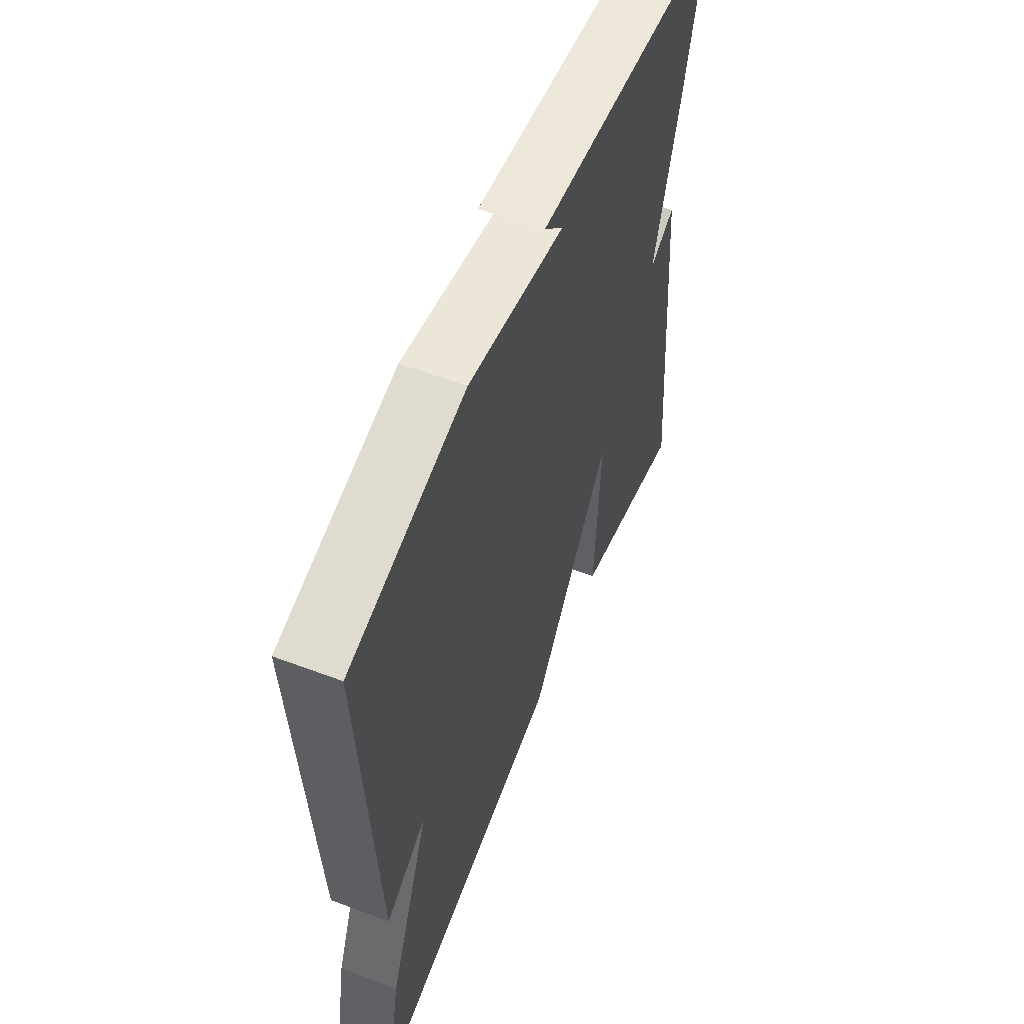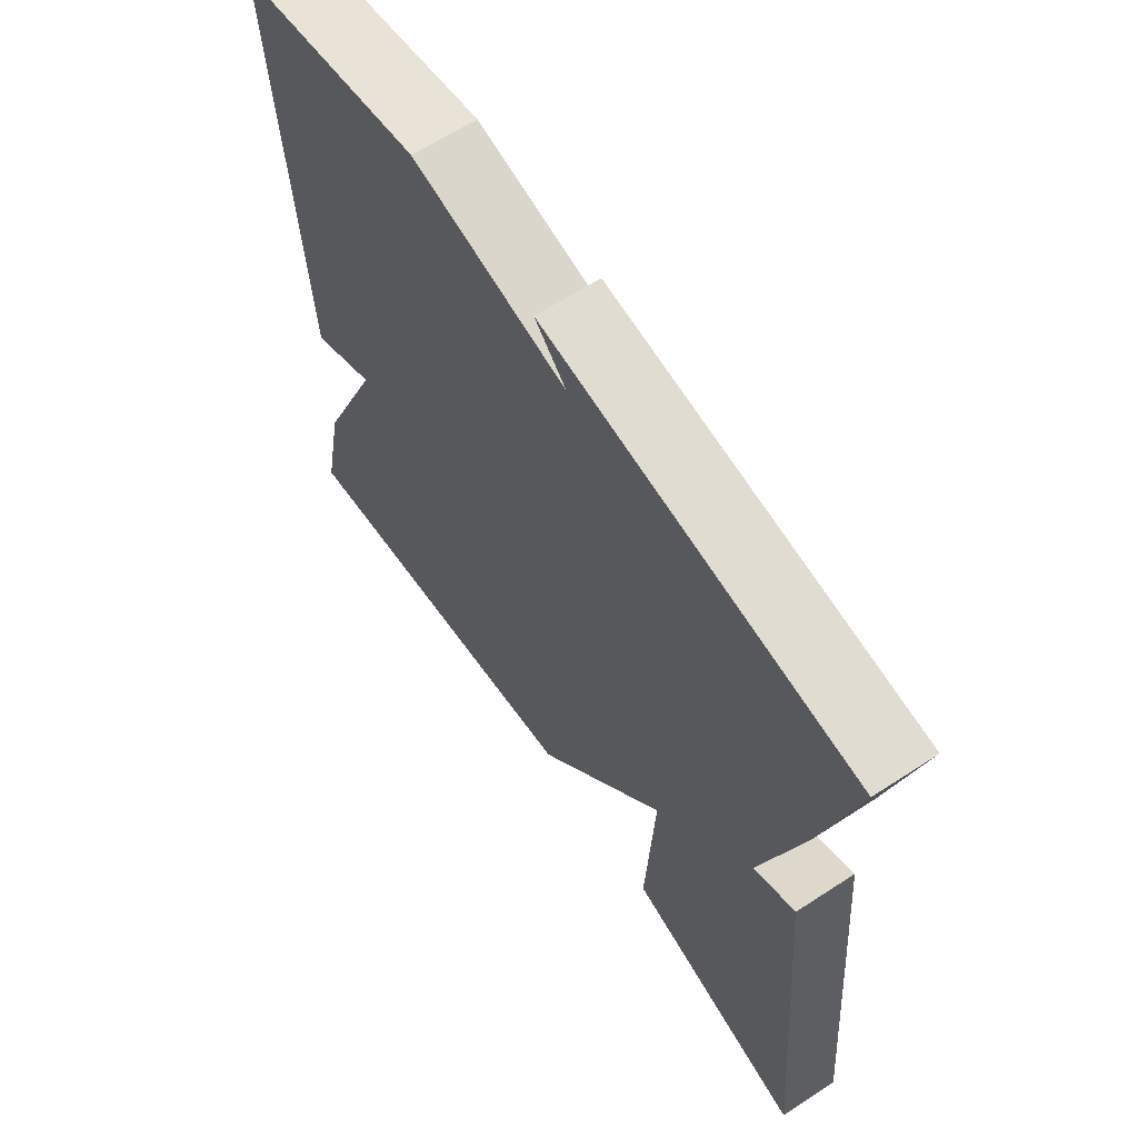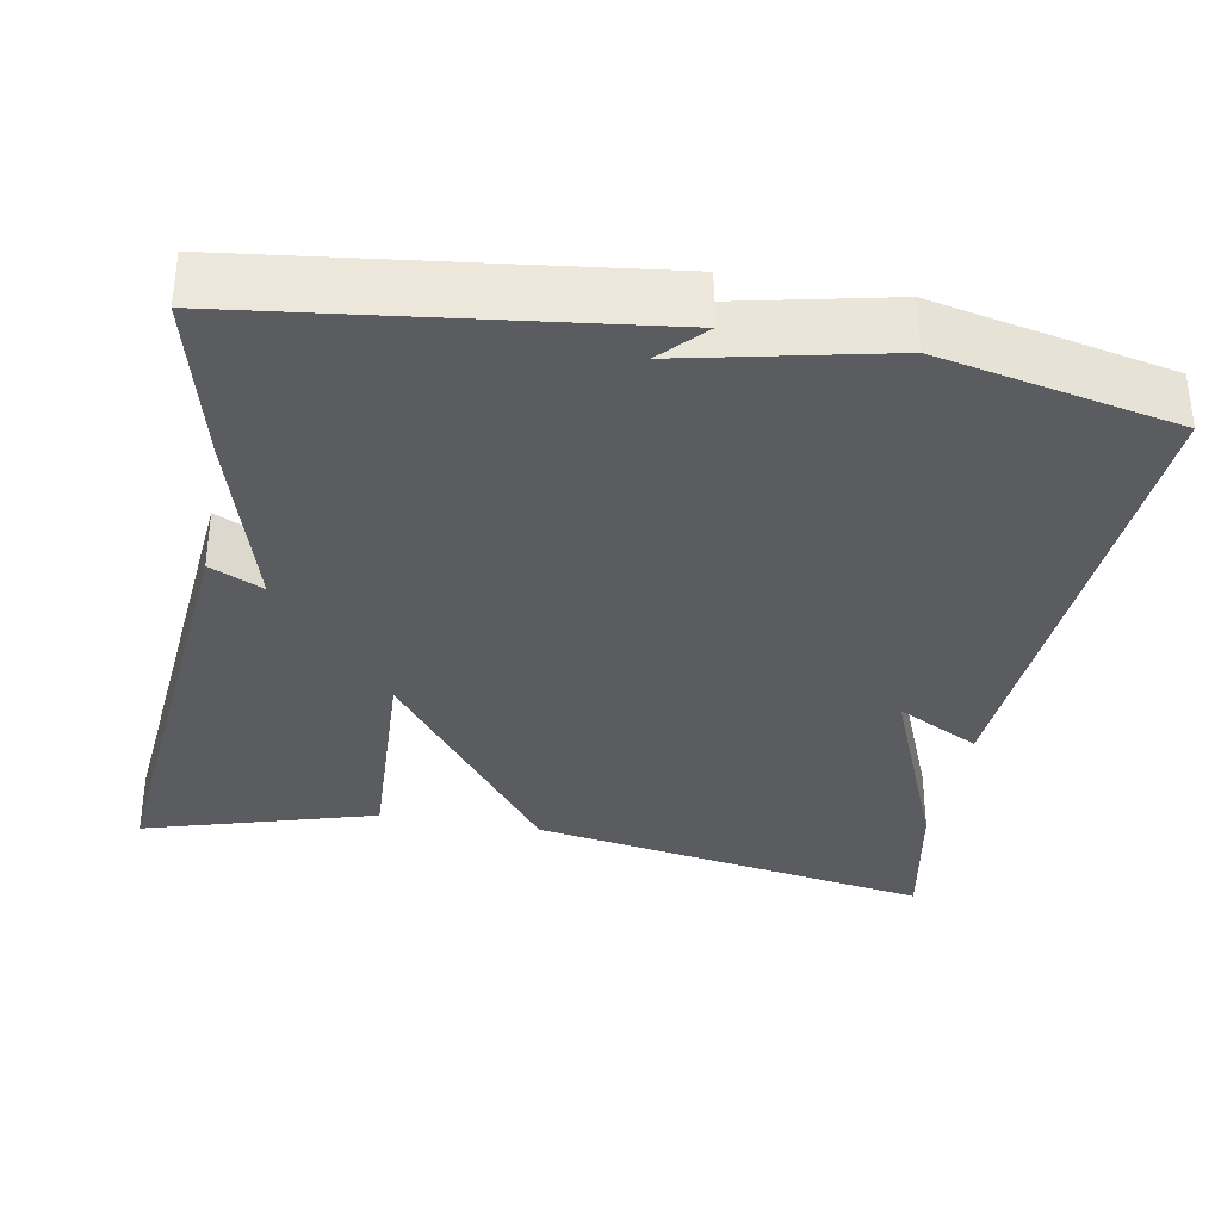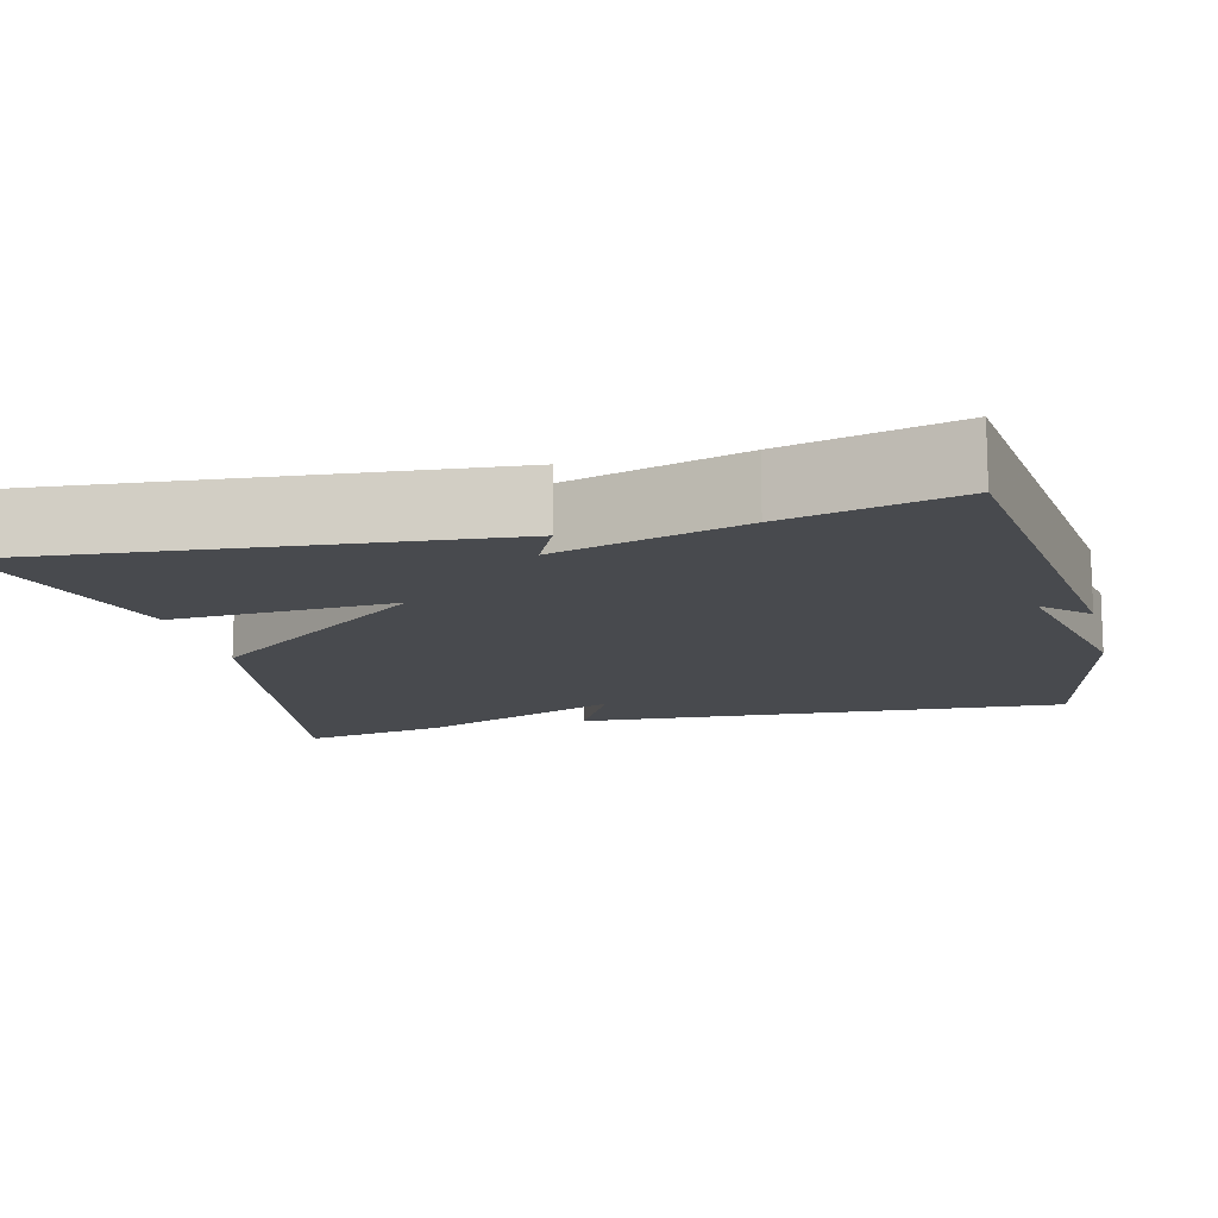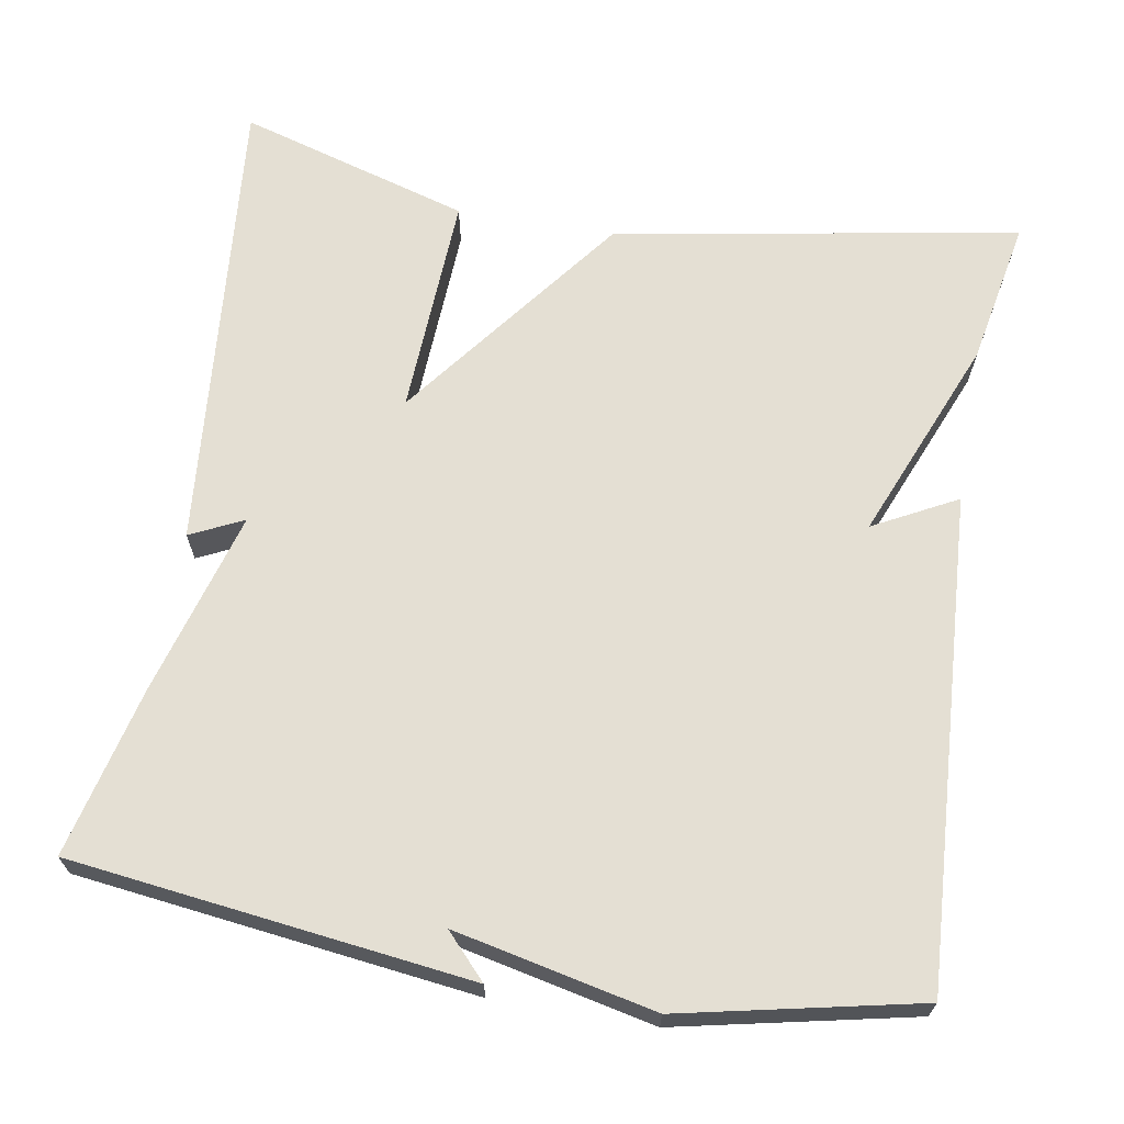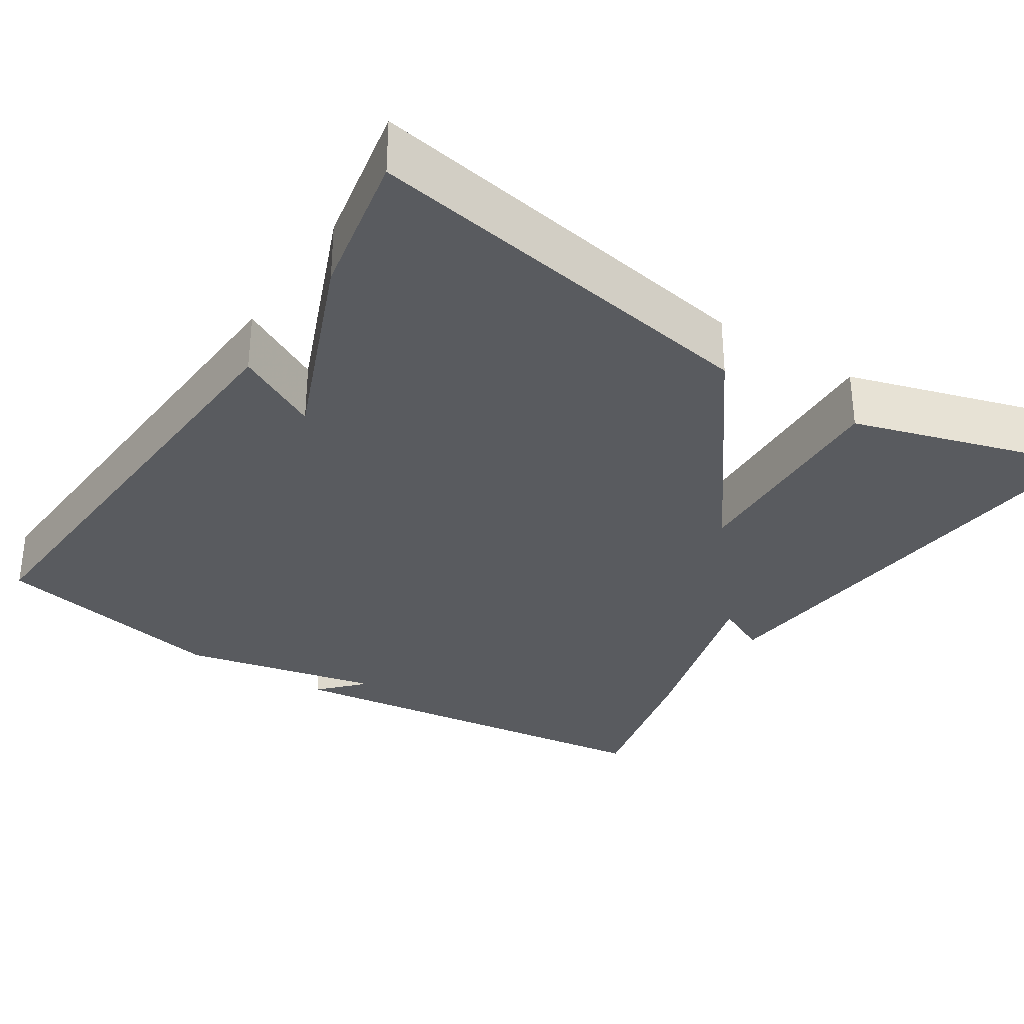
<metadata>
{"format":"obj","ext":"obj","renderer":"f3d","projection":"perspective","resolution":1024,"background":"white","views":[{"elev":57.4,"azim":111.4,"up":"+Z"},{"elev":63.9,"azim":-123.4,"up":"+Z"},{"elev":-34.2,"azim":-10.4,"up":"+Y"},{"elev":-13.3,"azim":-76.2,"up":"+Y"},{"elev":66.7,"azim":9.6,"up":"+Y"},{"elev":-32.1,"azim":147.0,"up":"+Y"}]}
</metadata>
<code>
v -0.5 0.07 0.5
v 0.002 0.07 0.563
v -0.049 0.07 0.508
v 0.202 0.07 0.563
v 0.5 0.07 0.5
v 0.464 0.07 -0.116
v 0.359 0.07 -0.061
v 0.464 0.07 -0.316
v 0.5 0.07 -0.5
v -0.009 0.07 -0.413
v -0.223 0.07 -0.132
v -0.209 0.07 -0.413
v -0.5 0.07 -0.5
v -0.448 0.07 0.087
v -0.381 0.07 0.055
v -0.448 0.07 0.287
v -0.5 0 0.5
v 0.002 0 0.563
v -0.049 0 0.508
v 0.202 0 0.563
v 0.5 0 0.5
v 0.464 0 -0.116
v 0.359 0 -0.061
v 0.464 0 -0.316
v 0.5 0 -0.5
v -0.009 0 -0.413
v -0.223 0 -0.132
v -0.209 0 -0.413
v -0.5 0 -0.5
v -0.448 0 0.087
v -0.381 0 0.055
v -0.448 0 0.287
f 15 16 1
f 13 14 15
f 12 13 15
f 11 12 15
f 11 15 1
f 10 11 1
f 9 10 1
f 8 9 1
f 7 8 1
f 5 6 7
f 4 5 7
f 3 4 7
f 3 7 1
f 1 2 3
f 17 32 31
f 31 30 29
f 31 29 28
f 31 28 27
f 17 31 27
f 17 27 26
f 17 26 25
f 17 25 24
f 17 24 23
f 23 22 21
f 23 21 20
f 23 20 19
f 17 23 19
f 19 18 17
f 1 17 18 2
f 2 18 19 3
f 3 19 20 4
f 4 20 21 5
f 5 21 22 6
f 6 22 23 7
f 7 23 24 8
f 8 24 25 9
f 9 25 26 10
f 10 26 27 11
f 11 27 28 12
f 12 28 29 13
f 13 29 30 14
f 14 30 31 15
f 15 31 32 16
f 16 32 17 1

</code>
